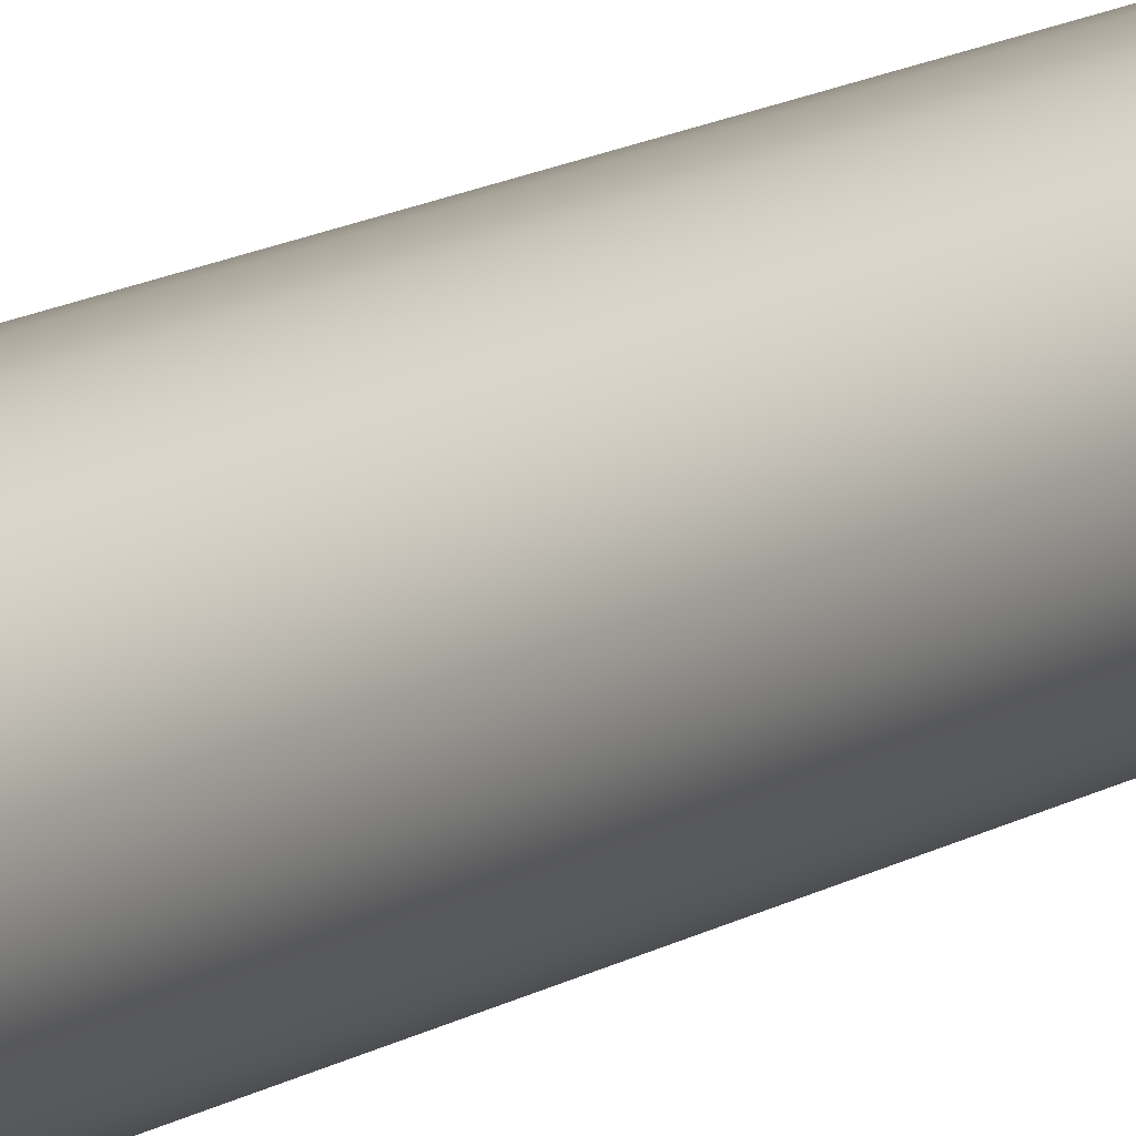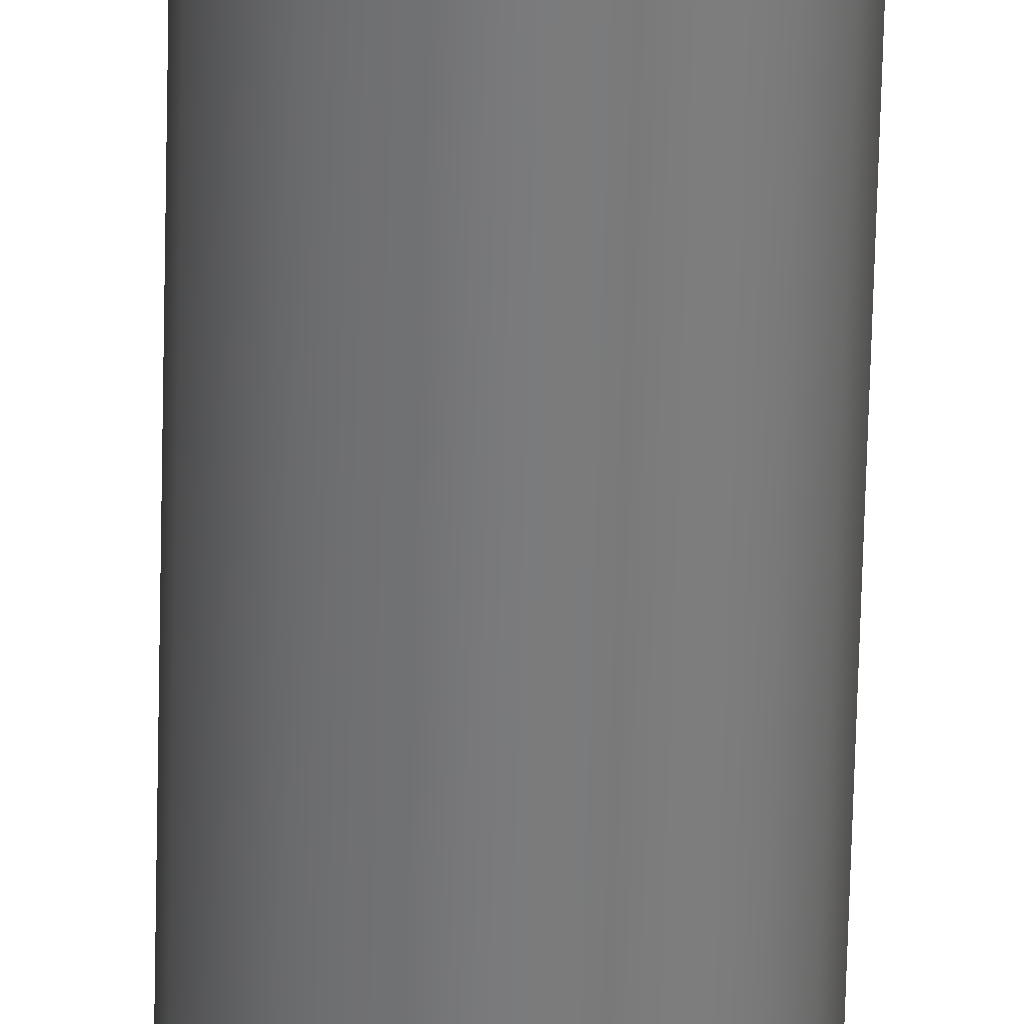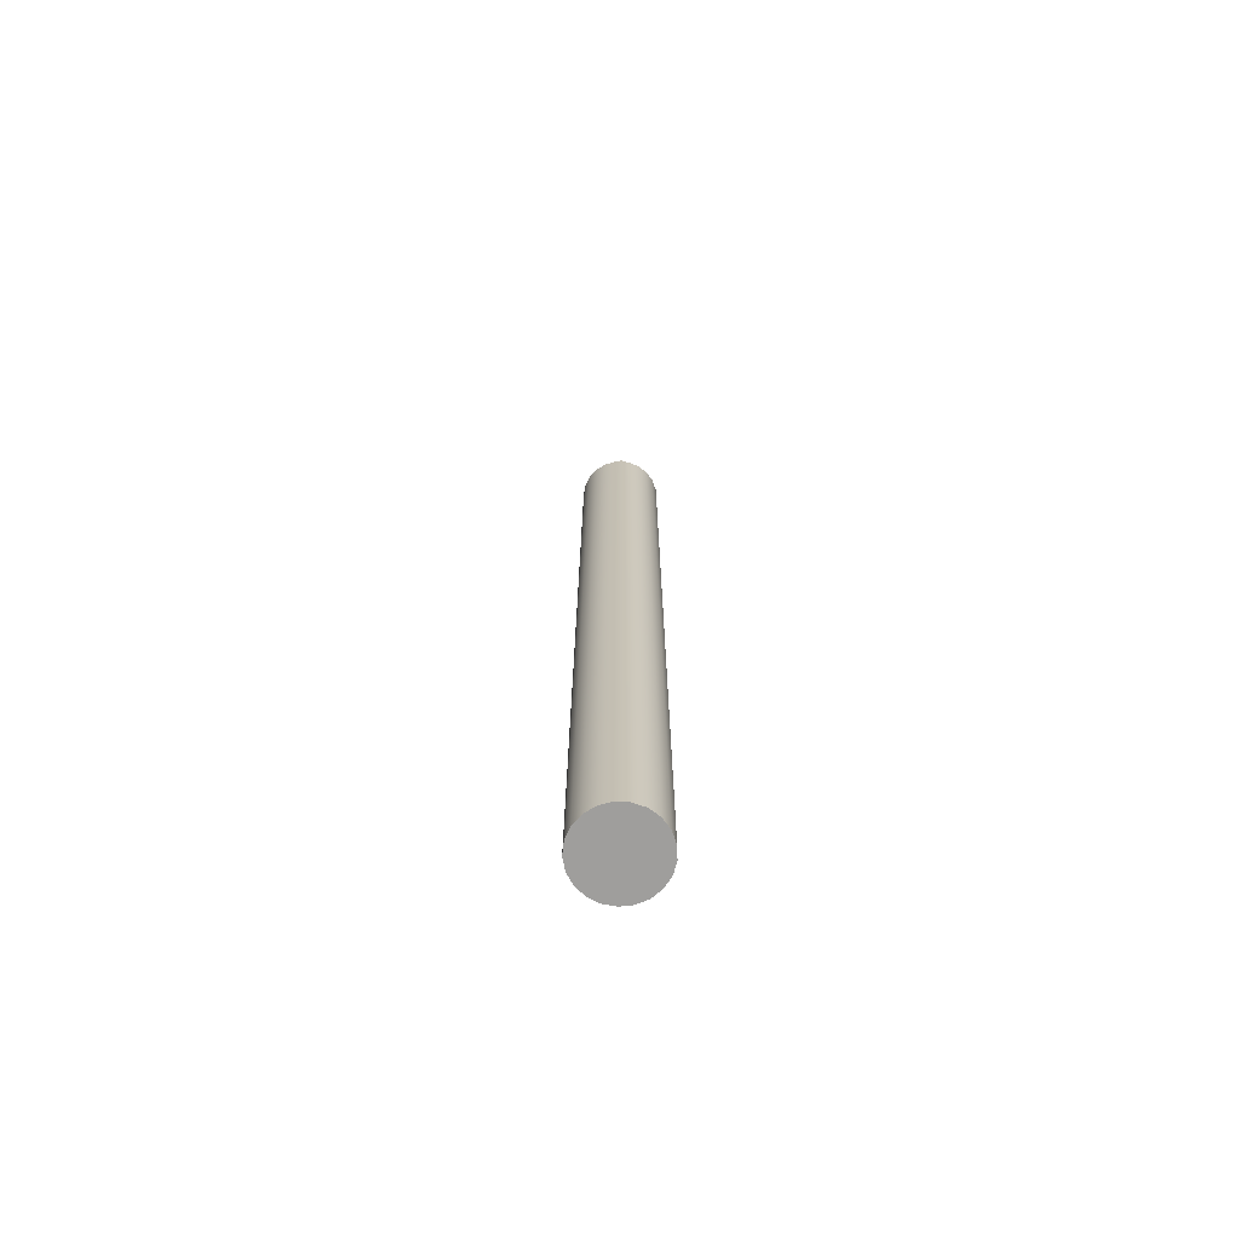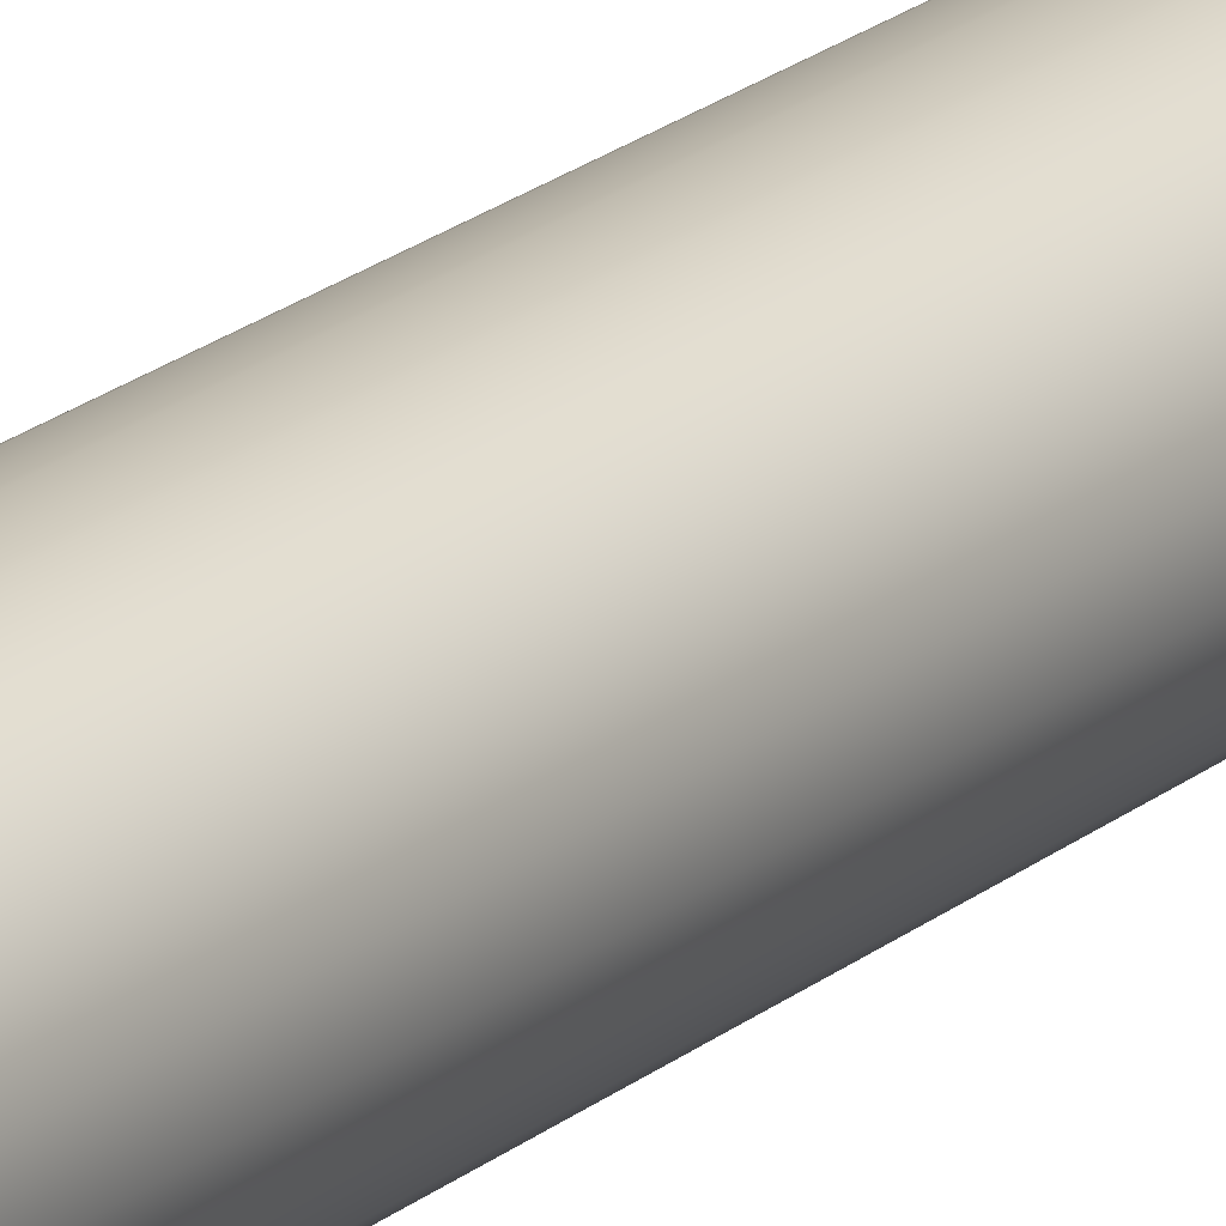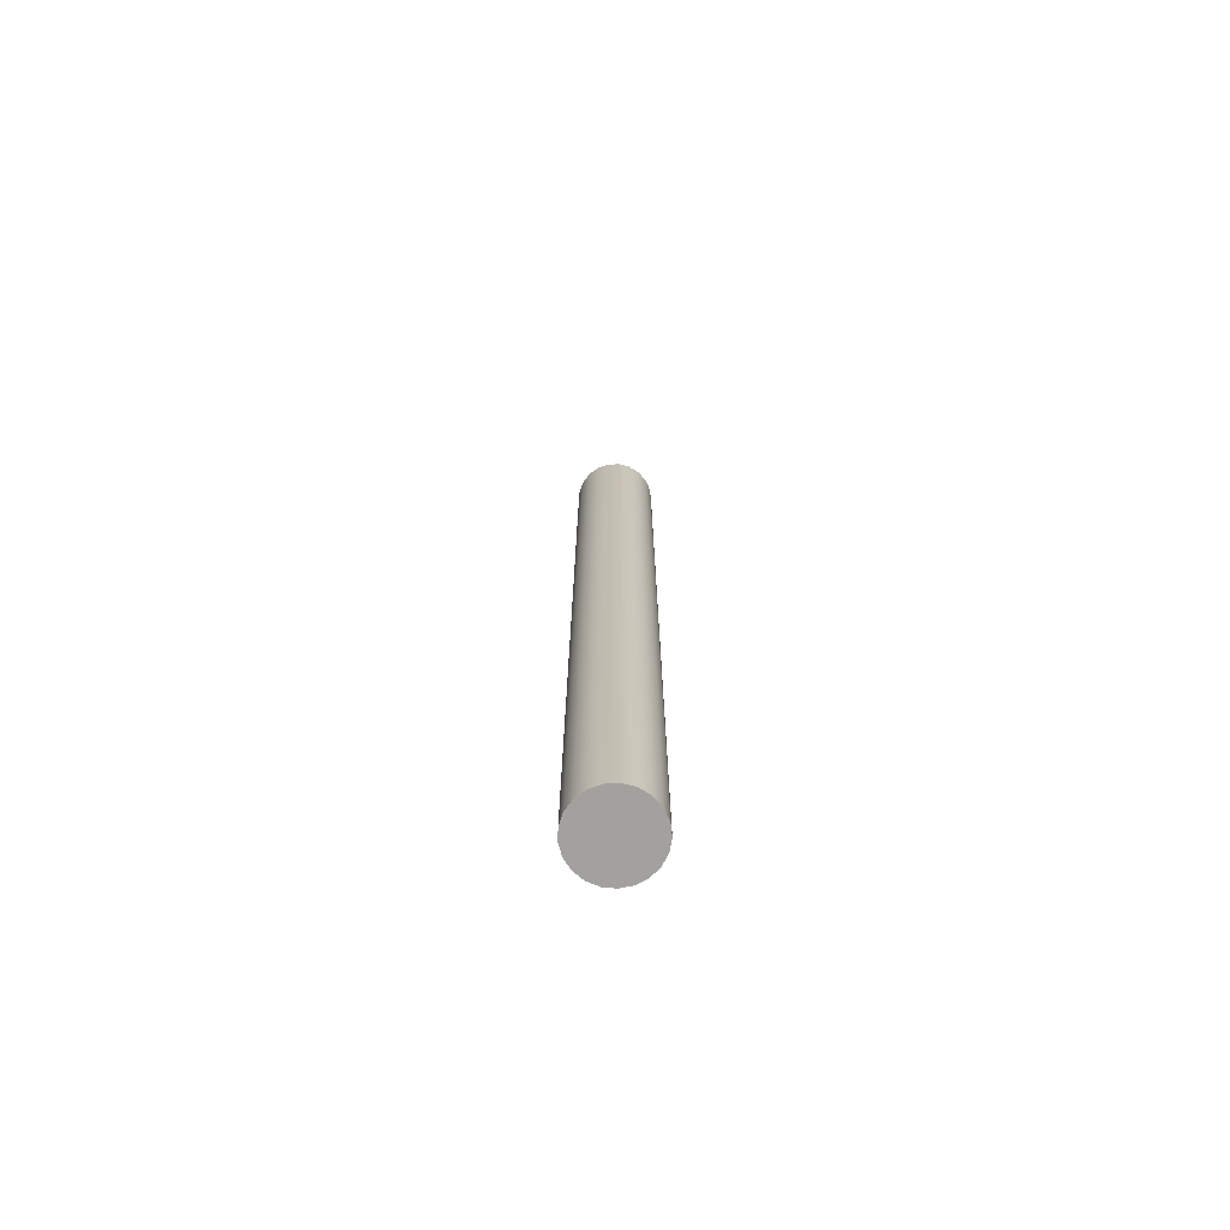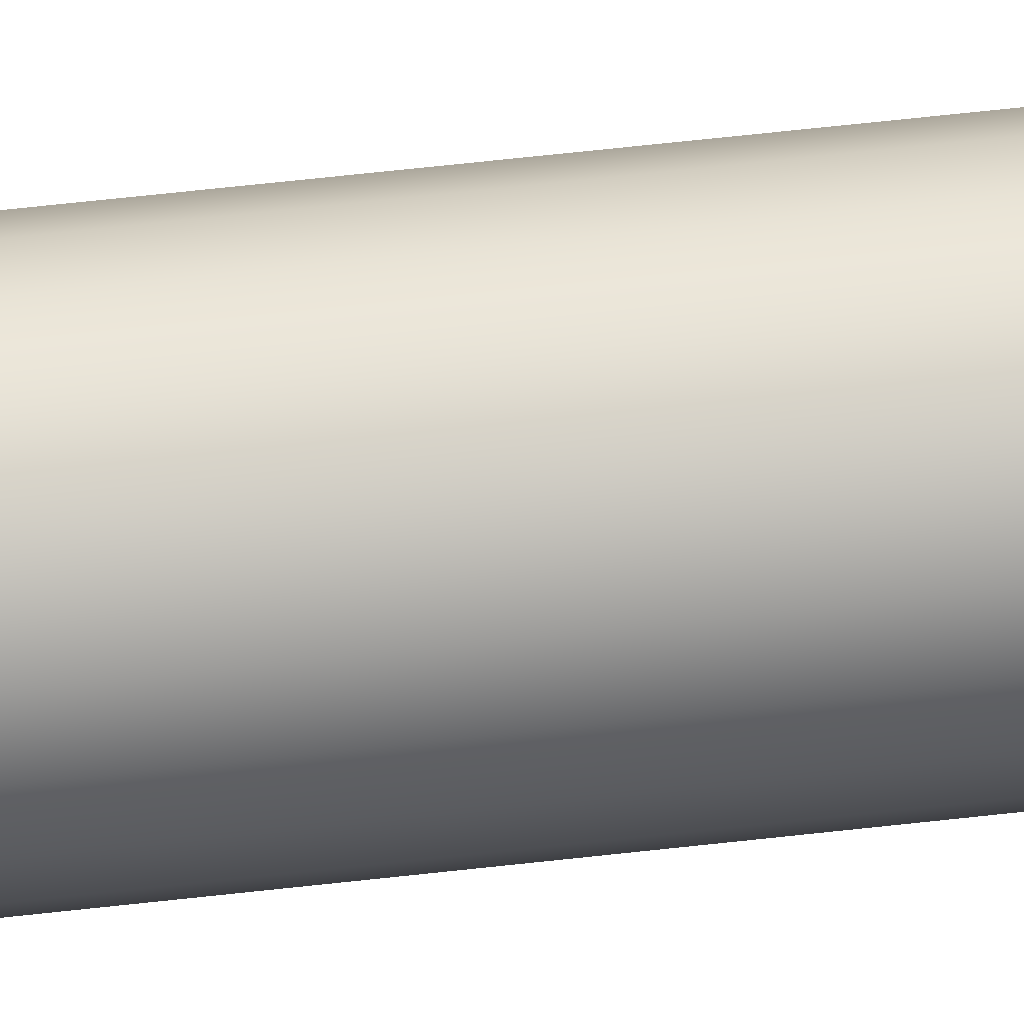
<metadata>
{"format":"obj","ext":"obj","renderer":"f3d","projection":"perspective","resolution":1024,"background":"white","views":[{"elev":10.4,"azim":29.5,"up":"+Z"},{"elev":-58.2,"azim":-1.3,"up":"+Z"},{"elev":-71.0,"azim":-83.9,"up":"+Y"},{"elev":19.0,"azim":32.5,"up":"+Z"},{"elev":-72.0,"azim":-113.0,"up":"+Y"},{"elev":55.1,"azim":-97.1,"up":"+Z"}]}
</metadata>
<code>
v -0.07937 1.81 9.721e-18
v -0.07585 1.81 -0.0234
v -0.06558 1.81 -0.04471
v -0.04949 1.81 -0.06206
v -0.029 1.81 -0.07389
v -0.005932 1.81 -0.07915
v 0.01766 1.81 -0.07738
v 0.03969 1.81 -0.06874
v 0.05819 1.81 -0.05399
v 0.07151 1.81 -0.03444
v 0.07849 1.81 -0.01183
v 0.07849 1.81 0.01183
v 0.07151 1.81 0.03444
v 0.05819 1.81 0.05399
v 0.03969 1.81 0.06874
v 0.01766 1.81 0.07738
v -0.005932 1.81 0.07915
v -0.029 1.81 0.07389
v -0.04949 1.81 0.06206
v -0.06558 1.81 0.04471
v -0.07585 1.81 0.0234
v -0.07937 0 9.721e-18
v -0.07585 0 0.0234
v -0.06558 0 0.04471
v -0.04949 0 0.06206
v -0.029 0 0.07389
v -0.005932 0 0.07915
v 0.01766 0 0.07738
v 0.03969 0 0.06874
v 0.05819 0 0.05399
v 0.07151 0 0.03444
v 0.07849 0 0.01183
v 0.07849 0 -0.01183
v 0.07151 0 -0.03444
v 0.05819 0 -0.05399
v 0.03969 0 -0.06874
v 0.01766 0 -0.07738
v -0.005932 0 -0.07915
v -0.029 0 -0.07389
v -0.04949 0 -0.06206
v -0.06558 0 -0.04471
v -0.07585 0 -0.0234
v -0.07937 0 9.721e-18
v -0.07937 1.81 9.721e-18
v 0.03969 1.81 -4.86e-18
v 0.03626 1.81 0.01614
v 0.02656 1.81 0.02949
v 0.01226 1.81 0.03775
v -0.004148 1.81 0.03947
v -0.01984 1.81 0.03437
v -0.03211 1.81 0.02333
v -0.03882 1.81 0.008251
v -0.03882 1.81 -0.008251
v -0.03211 1.81 -0.02333
v -0.01984 1.81 -0.03437
v -0.004148 1.81 -0.03947
v 0.01226 1.81 -0.03775
v 0.02656 1.81 -0.02949
v 0.03626 1.81 -0.01614
v -0.07937 1.81 9.721e-18
v -0.07585 1.81 0.0234
v -0.06558 1.81 0.04471
v -0.04949 1.81 0.06206
v -0.029 1.81 0.07389
v -0.005932 1.81 0.07915
v 0.01766 1.81 0.07738
v 0.03969 1.81 0.06874
v 0.05819 1.81 0.05399
v 0.07151 1.81 0.03444
v 0.07849 1.81 0.01183
v 0.07849 1.81 -0.01183
v 0.07151 1.81 -0.03444
v 0.05819 1.81 -0.05399
v 0.03969 1.81 -0.06874
v 0.01766 1.81 -0.07738
v -0.005932 1.81 -0.07915
v -0.029 1.81 -0.07389
v -0.04949 1.81 -0.06206
v -0.06558 1.81 -0.04471
v -0.07585 1.81 -0.0234
v 0.03969 1.969 -4.86e-18
v 0.03626 1.969 0.01614
v 0.02656 1.969 0.02949
v 0.01226 1.969 0.03775
v -0.004148 1.969 0.03947
v -0.01984 1.969 0.03437
v -0.03211 1.969 0.02333
v -0.03882 1.969 0.008251
v -0.03882 1.969 -0.008251
v -0.03211 1.969 -0.02333
v -0.01984 1.969 -0.03437
v -0.004148 1.969 -0.03947
v 0.01226 1.969 -0.03775
v 0.02656 1.969 -0.02949
v 0.03626 1.969 -0.01614
v 0.03969 1.81 -4.86e-18
v 0.03626 1.81 -0.01614
v 0.02656 1.81 -0.02949
v 0.01226 1.81 -0.03775
v -0.004148 1.81 -0.03947
v -0.01984 1.81 -0.03437
v -0.03211 1.81 -0.02333
v -0.03882 1.81 -0.008251
v -0.03882 1.81 0.008251
v -0.03211 1.81 0.02333
v -0.01984 1.81 0.03437
v -0.004148 1.81 0.03947
v 0.01226 1.81 0.03775
v 0.02656 1.81 0.02949
v 0.03626 1.81 0.01614
v 0.03969 1.81 -4.86e-18
v 0.03969 1.969 -4.86e-18
v -0.07937 0 9.721e-18
v -0.07585 0 -0.0234
v -0.06558 0 -0.04471
v -0.04949 0 -0.06206
v -0.029 0 -0.07389
v -0.005932 0 -0.07915
v 0.01766 0 -0.07738
v 0.03969 0 -0.06874
v 0.05819 0 -0.05399
v 0.07151 0 -0.03444
v 0.07849 0 -0.01183
v 0.07849 0 0.01183
v 0.07151 0 0.03444
v 0.05819 0 0.05399
v 0.03969 0 0.06874
v 0.01766 0 0.07738
v -0.005932 0 0.07915
v -0.029 0 0.07389
v -0.04949 0 0.06206
v -0.06558 0 0.04471
v -0.07585 0 0.0234
v 0.03969 1.969 -4.86e-18
v 0.03626 1.969 -0.01614
v 0.02656 1.969 -0.02949
v 0.01226 1.969 -0.03775
v -0.004148 1.969 -0.03947
v -0.01984 1.969 -0.03437
v -0.03211 1.969 -0.02333
v -0.03882 1.969 -0.008251
v -0.03882 1.969 0.008251
v -0.03211 1.969 0.02333
v -0.01984 1.969 0.03437
v -0.004148 1.969 0.03947
v 0.01226 1.969 0.03775
v 0.02656 1.969 0.02949
v 0.03626 1.969 0.01614
f 2 42 1
f 1 42 43
f 44 22 21
f 21 22 23
f 21 23 20
f 20 23 24
f 20 24 19
f 19 24 25
f 19 25 18
f 18 25 26
f 18 26 17
f 17 26 27
f 17 27 16
f 16 27 28
f 16 28 15
f 15 28 29
f 15 29 14
f 14 29 30
f 14 30 13
f 13 30 31
f 13 31 12
f 12 31 32
f 12 32 11
f 11 32 33
f 11 33 10
f 10 33 34
f 10 34 9
f 9 34 35
f 9 35 8
f 8 35 36
f 8 36 7
f 7 36 37
f 7 37 6
f 6 37 38
f 6 38 5
f 5 38 39
f 5 39 4
f 4 39 40
f 4 40 3
f 3 40 41
f 3 41 2
f 2 41 42
f 46 70 45
f 45 70 71
f 45 71 59
f 59 71 72
f 59 72 73
f 47 68 46
f 46 68 69
f 46 69 70
f 68 47 67
f 67 47 48
f 67 48 66
f 66 48 49
f 66 49 65
f 65 49 64
f 64 49 50
f 64 50 63
f 63 50 51
f 63 51 62
f 62 51 61
f 61 51 52
f 61 52 60
f 60 52 53
f 60 53 80
f 80 53 54
f 80 54 79
f 79 54 78
f 78 54 55
f 78 55 77
f 77 55 56
f 77 56 76
f 76 56 75
f 75 56 57
f 75 57 74
f 74 57 58
f 74 58 73
f 73 58 59
f 82 110 81
f 81 110 111
f 112 96 95
f 95 96 97
f 95 97 94
f 94 97 98
f 94 98 93
f 93 98 99
f 93 99 92
f 92 99 100
f 92 100 91
f 91 100 101
f 91 101 90
f 90 101 102
f 90 102 89
f 89 102 103
f 89 103 88
f 88 103 104
f 88 104 87
f 87 104 105
f 87 105 86
f 86 105 106
f 86 106 85
f 85 106 107
f 85 107 84
f 84 107 108
f 84 108 83
f 83 108 109
f 83 109 82
f 82 109 110
f 114 123 113
f 113 123 124
f 113 124 133
f 133 124 125
f 133 125 132
f 132 125 126
f 132 126 131
f 131 126 127
f 131 127 130
f 130 127 128
f 130 128 129
f 123 114 122
f 122 114 115
f 122 115 121
f 121 115 116
f 121 116 120
f 120 116 117
f 120 117 119
f 119 117 118
f 135 141 134
f 134 141 142
f 134 142 148
f 148 142 143
f 148 143 147
f 147 143 144
f 147 144 146
f 146 144 145
f 141 135 140
f 140 135 136
f 140 136 139
f 139 136 137
f 139 137 138

</code>
